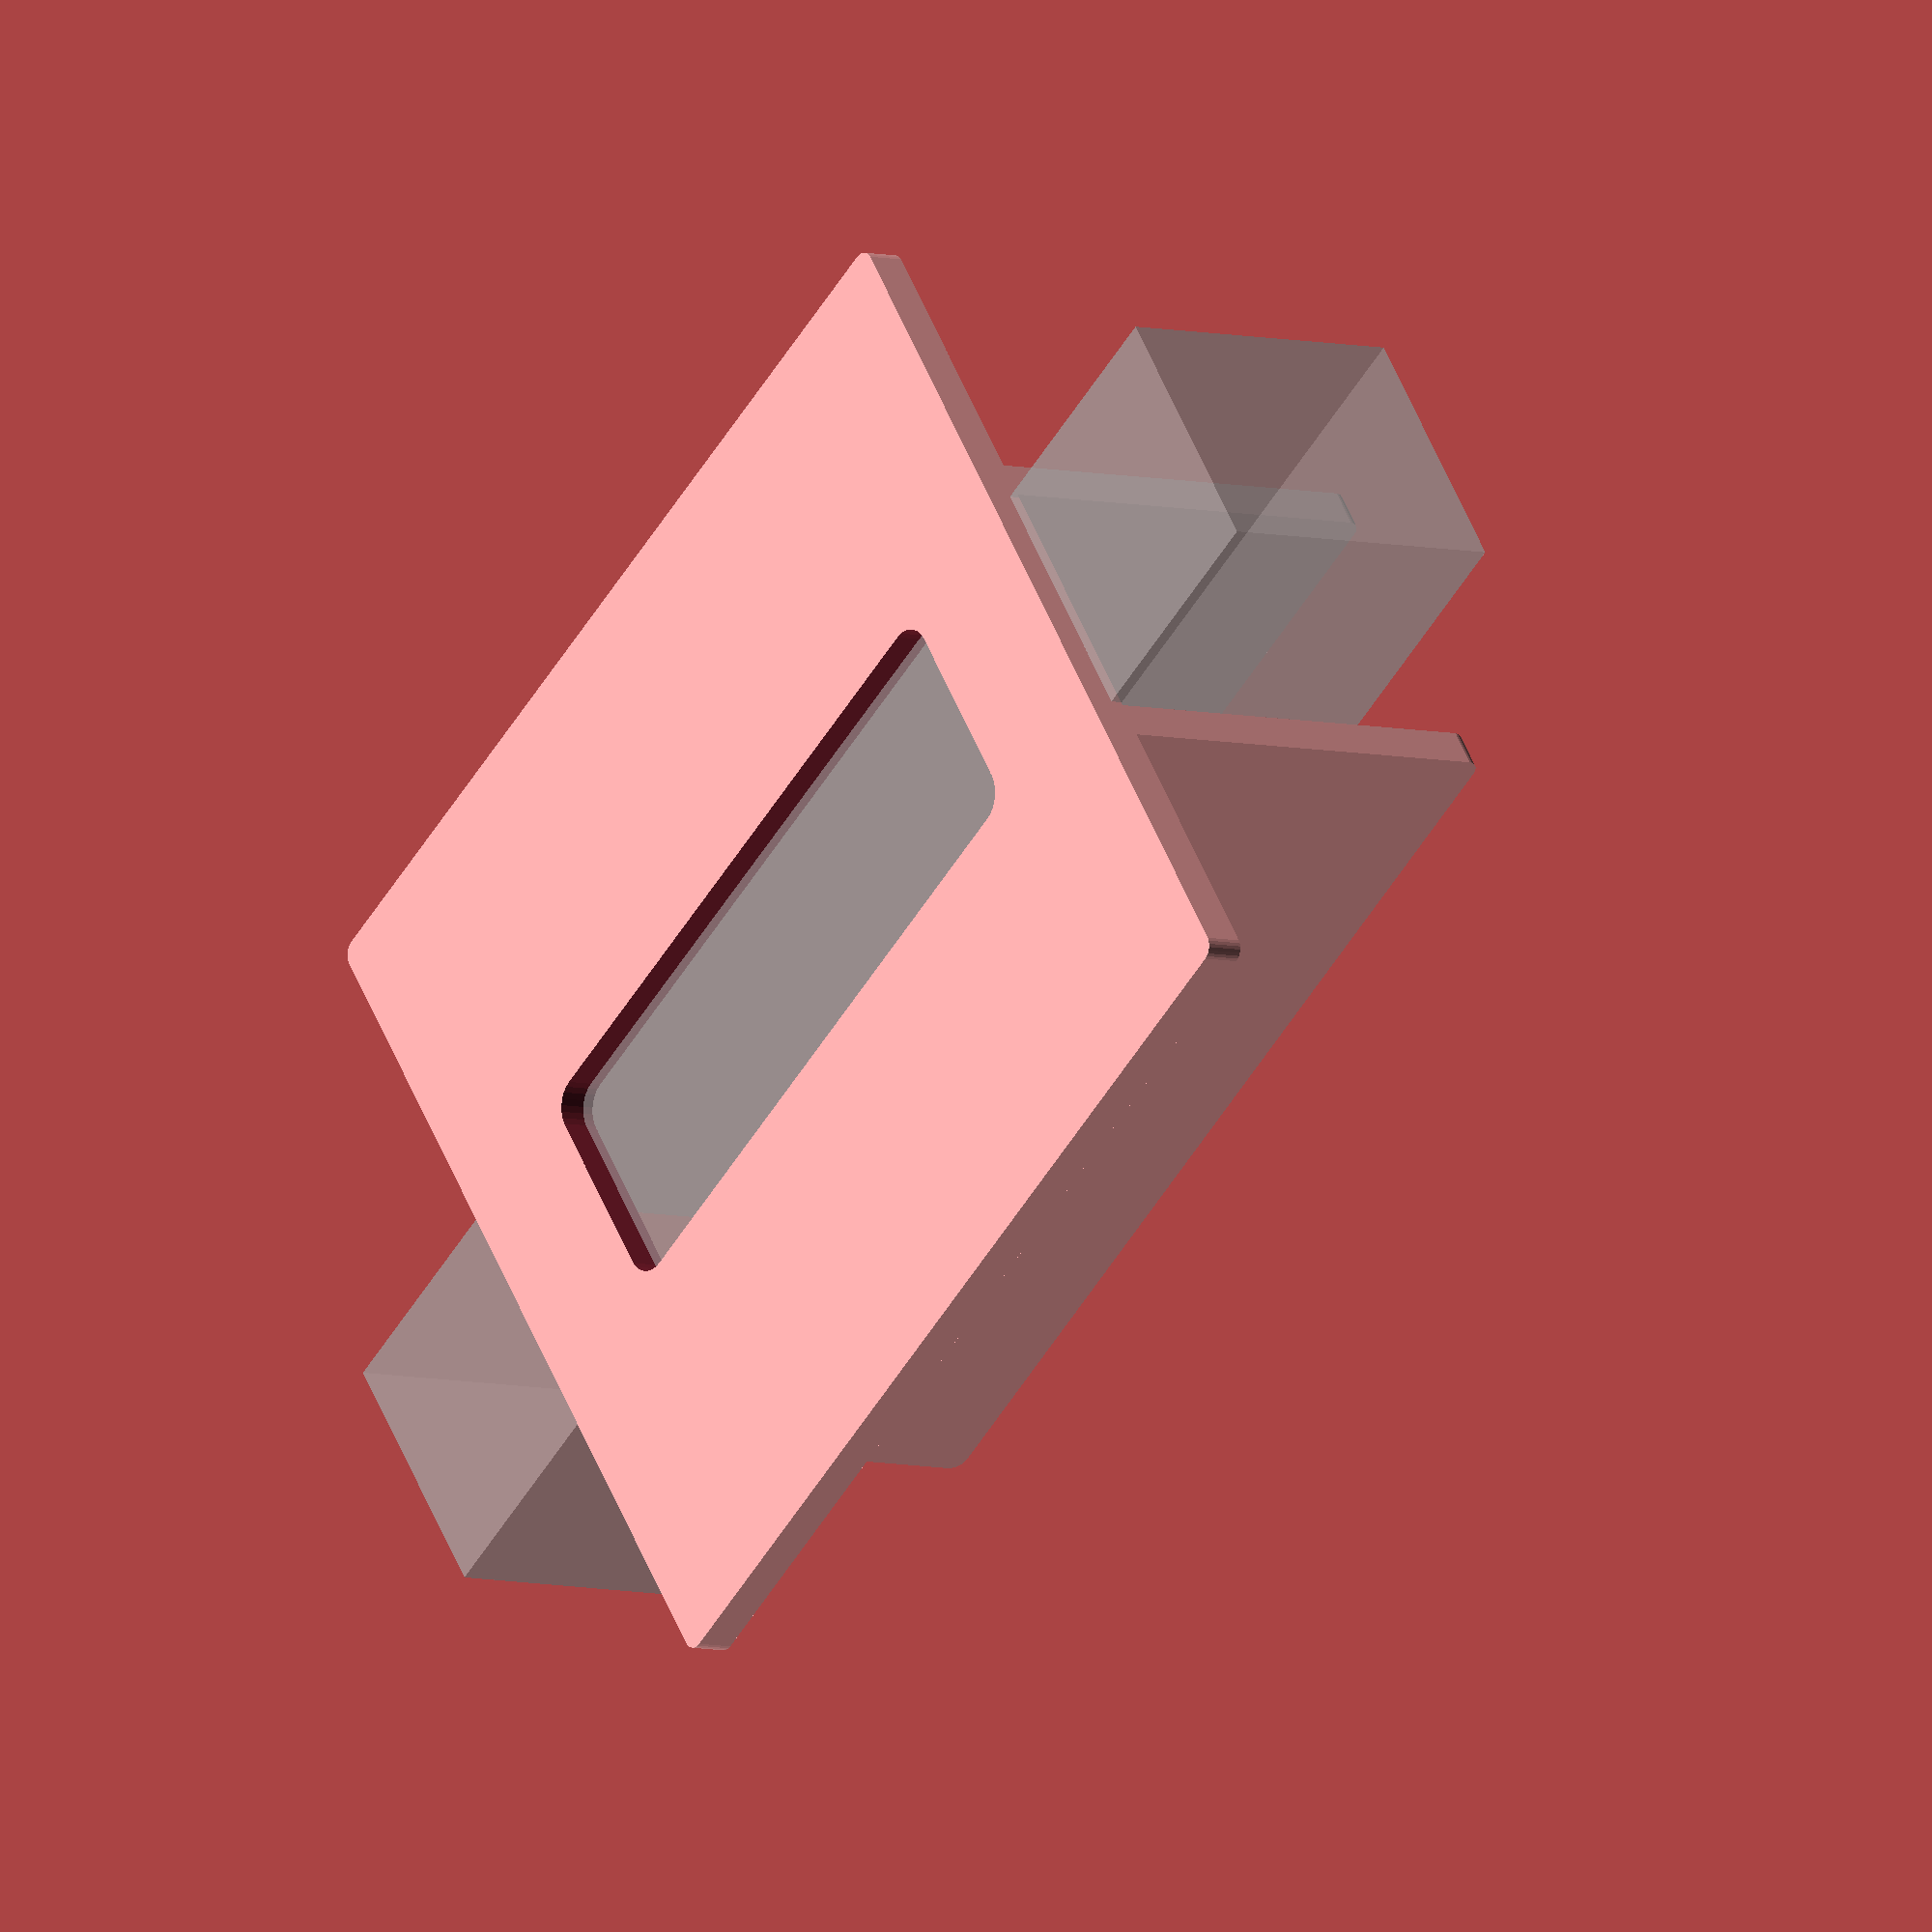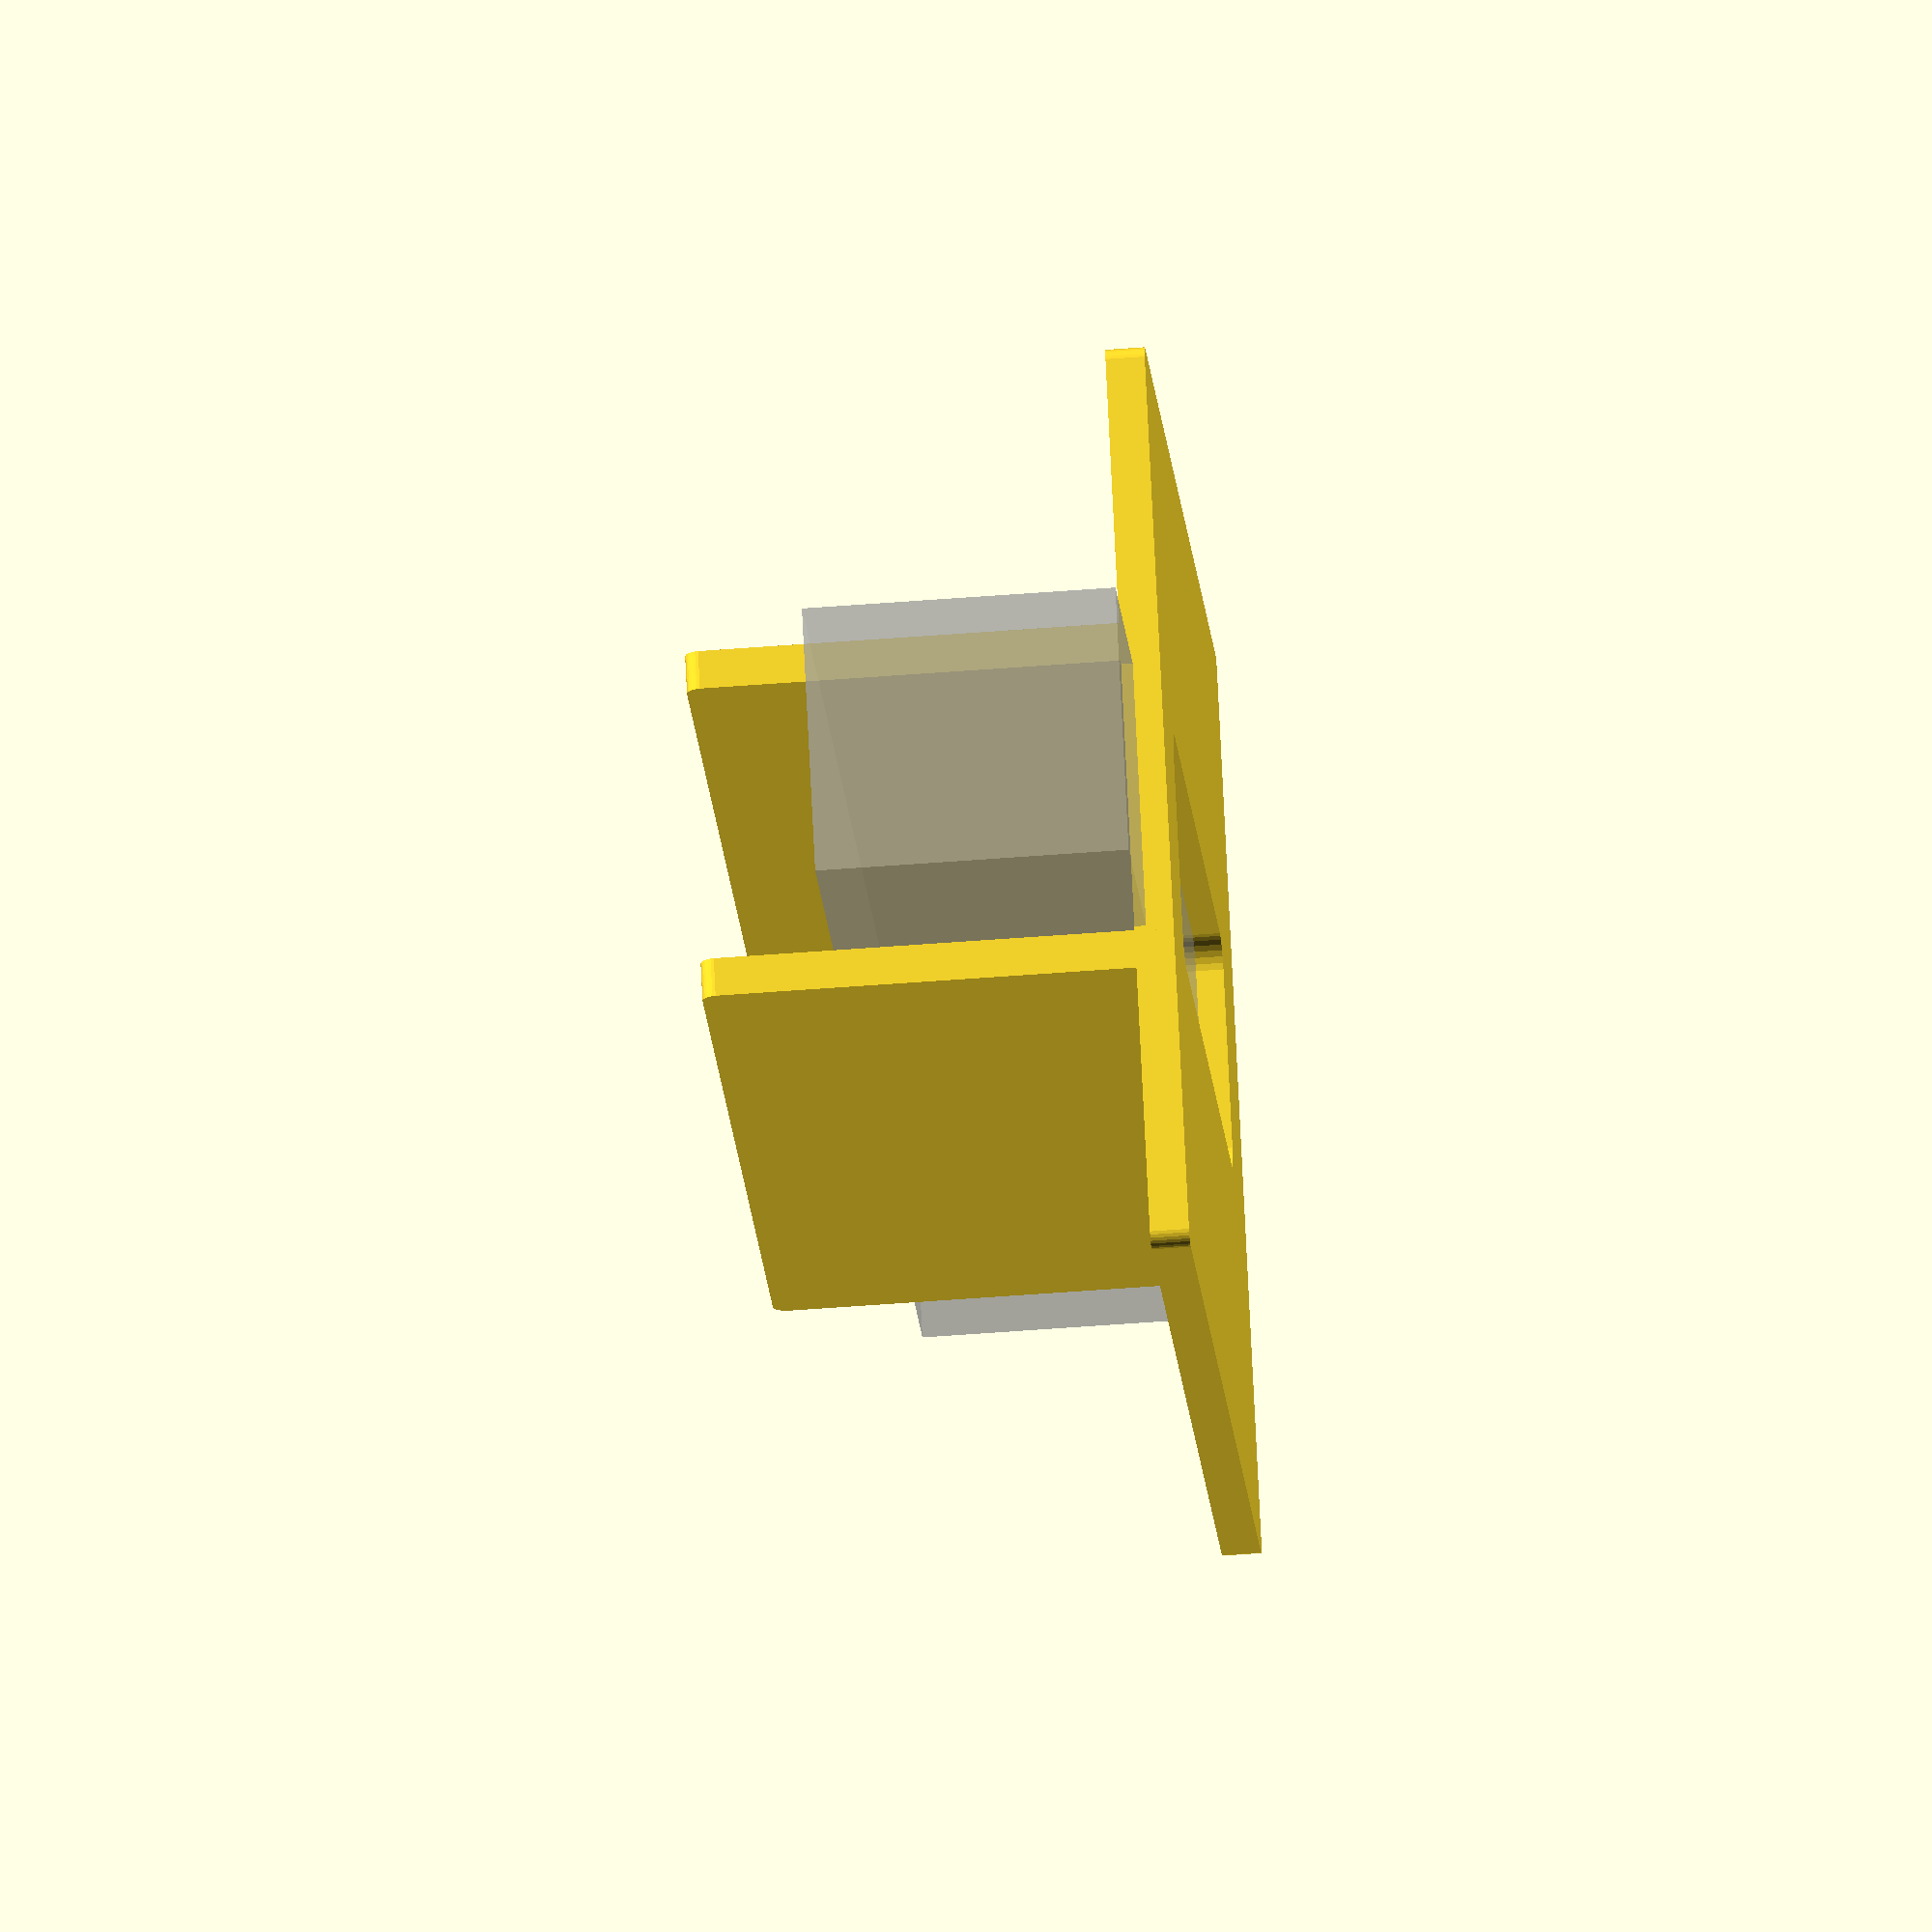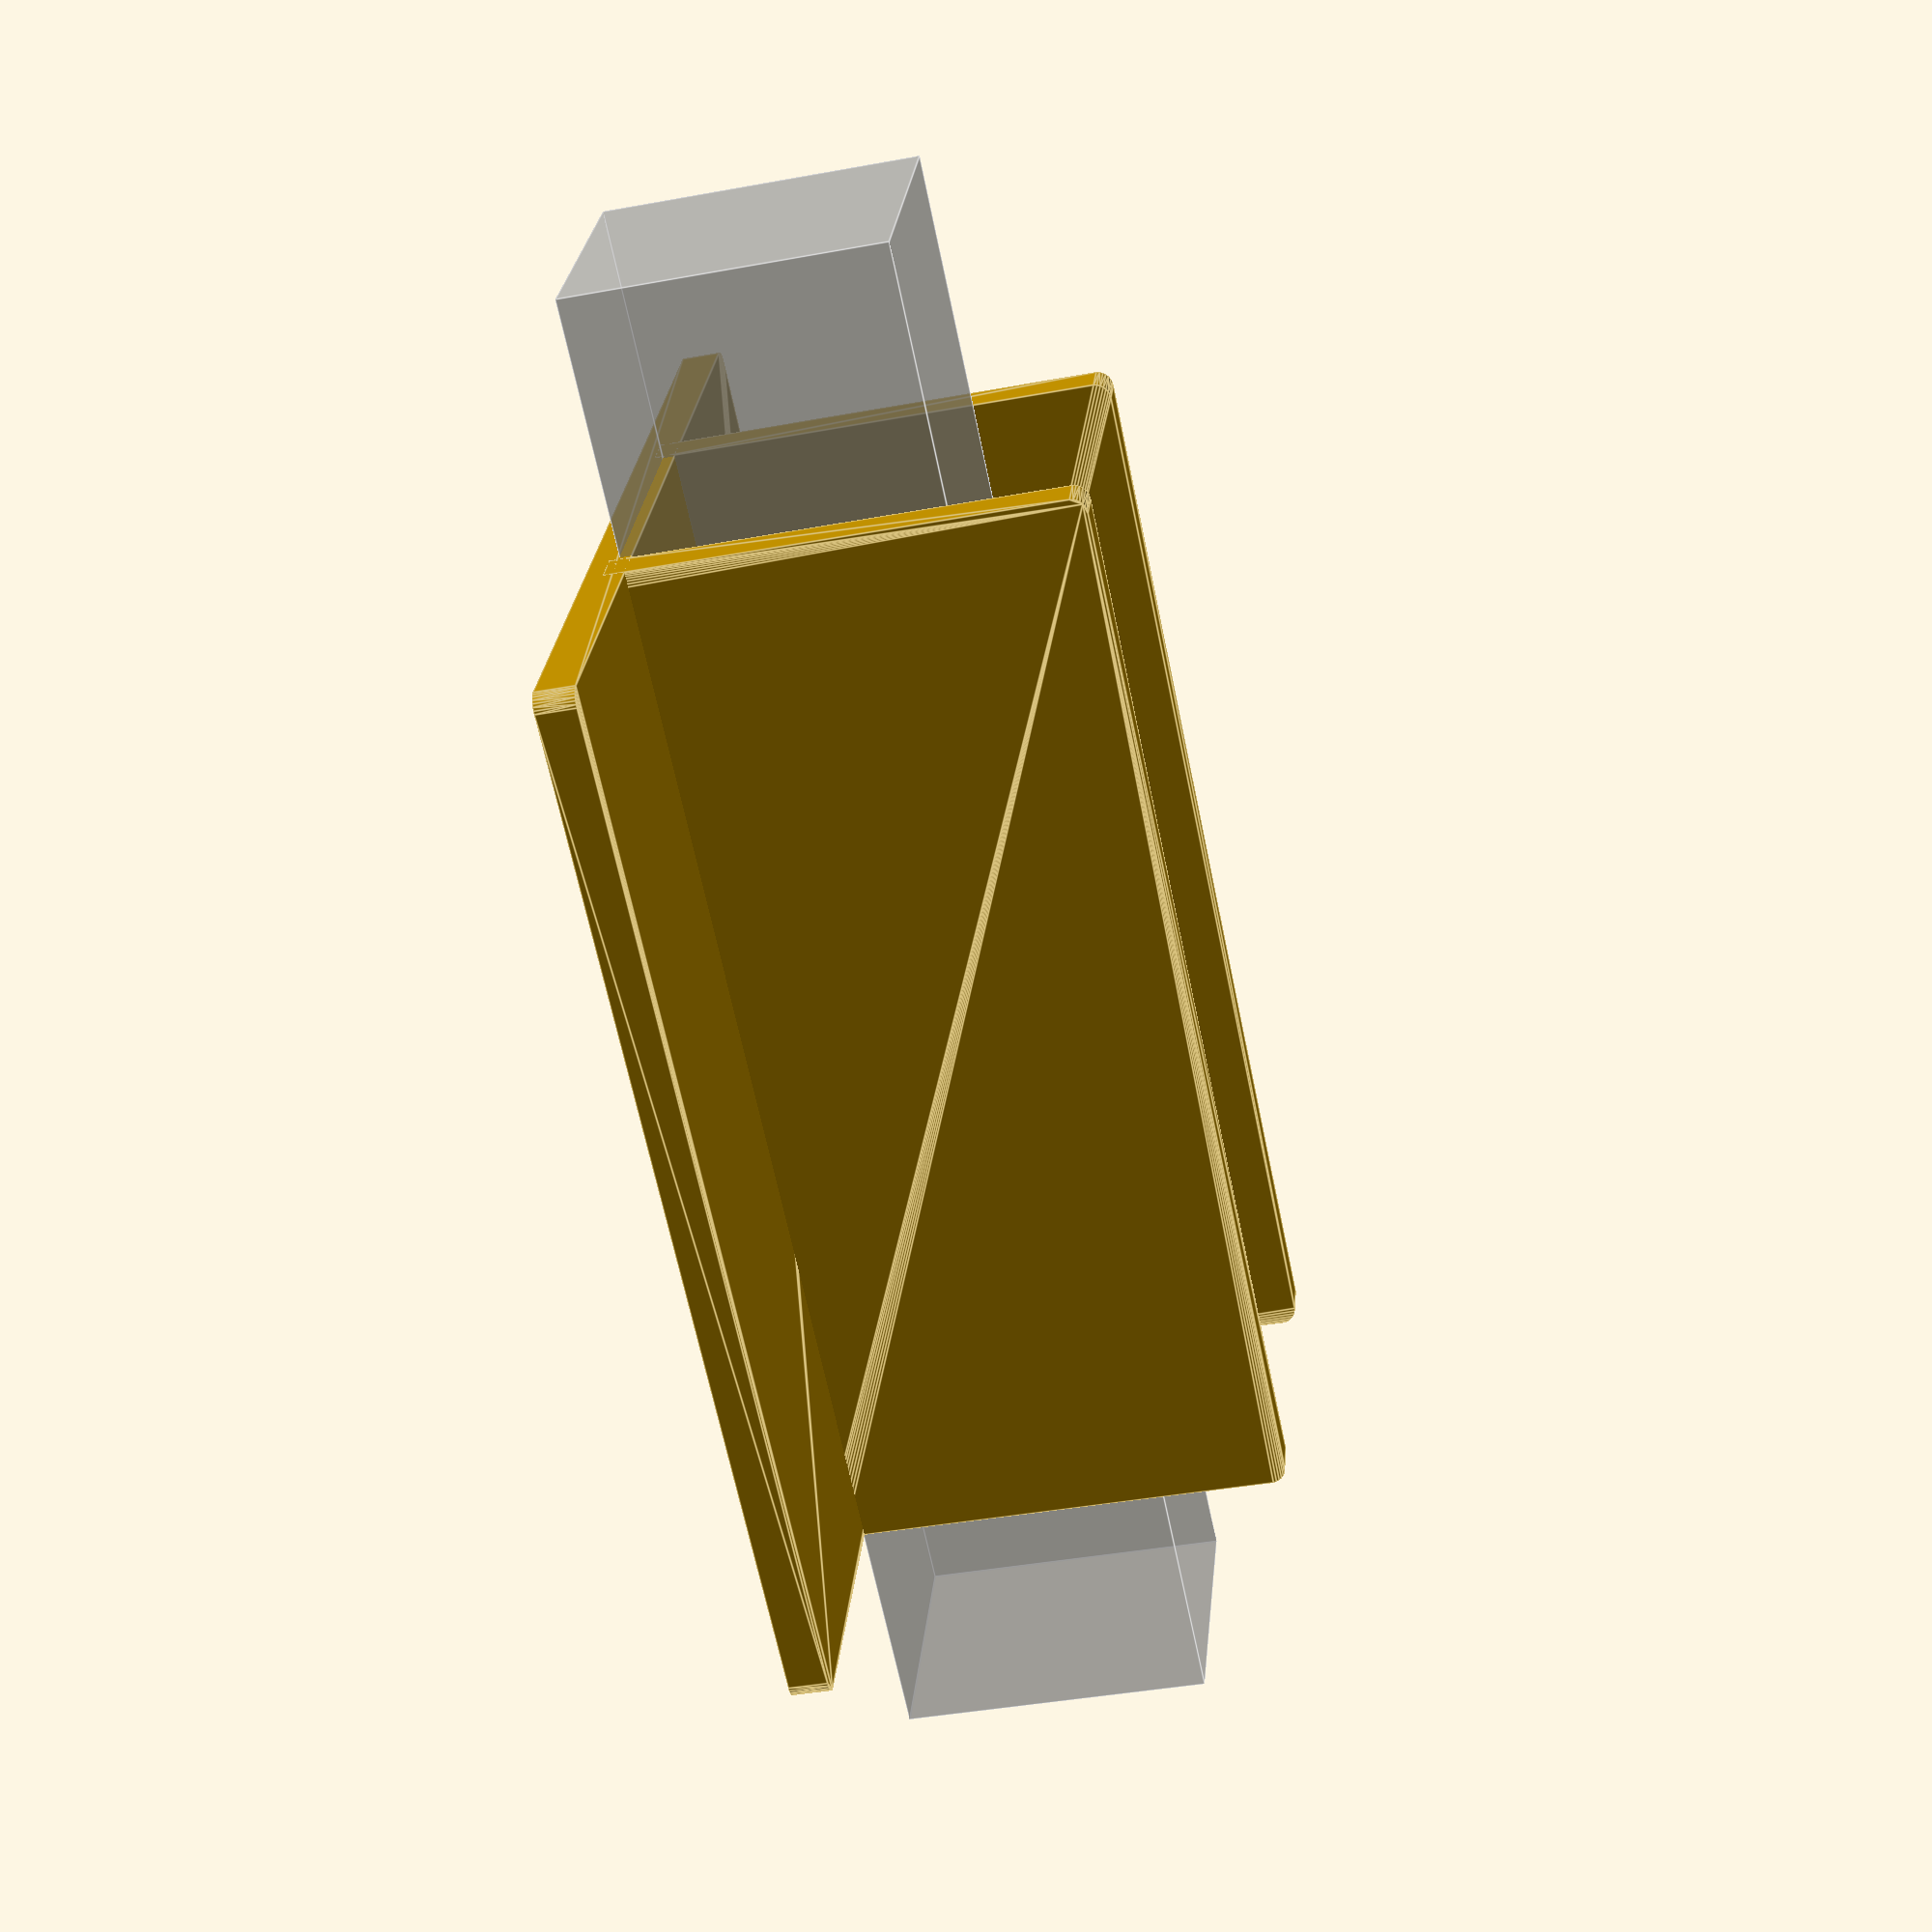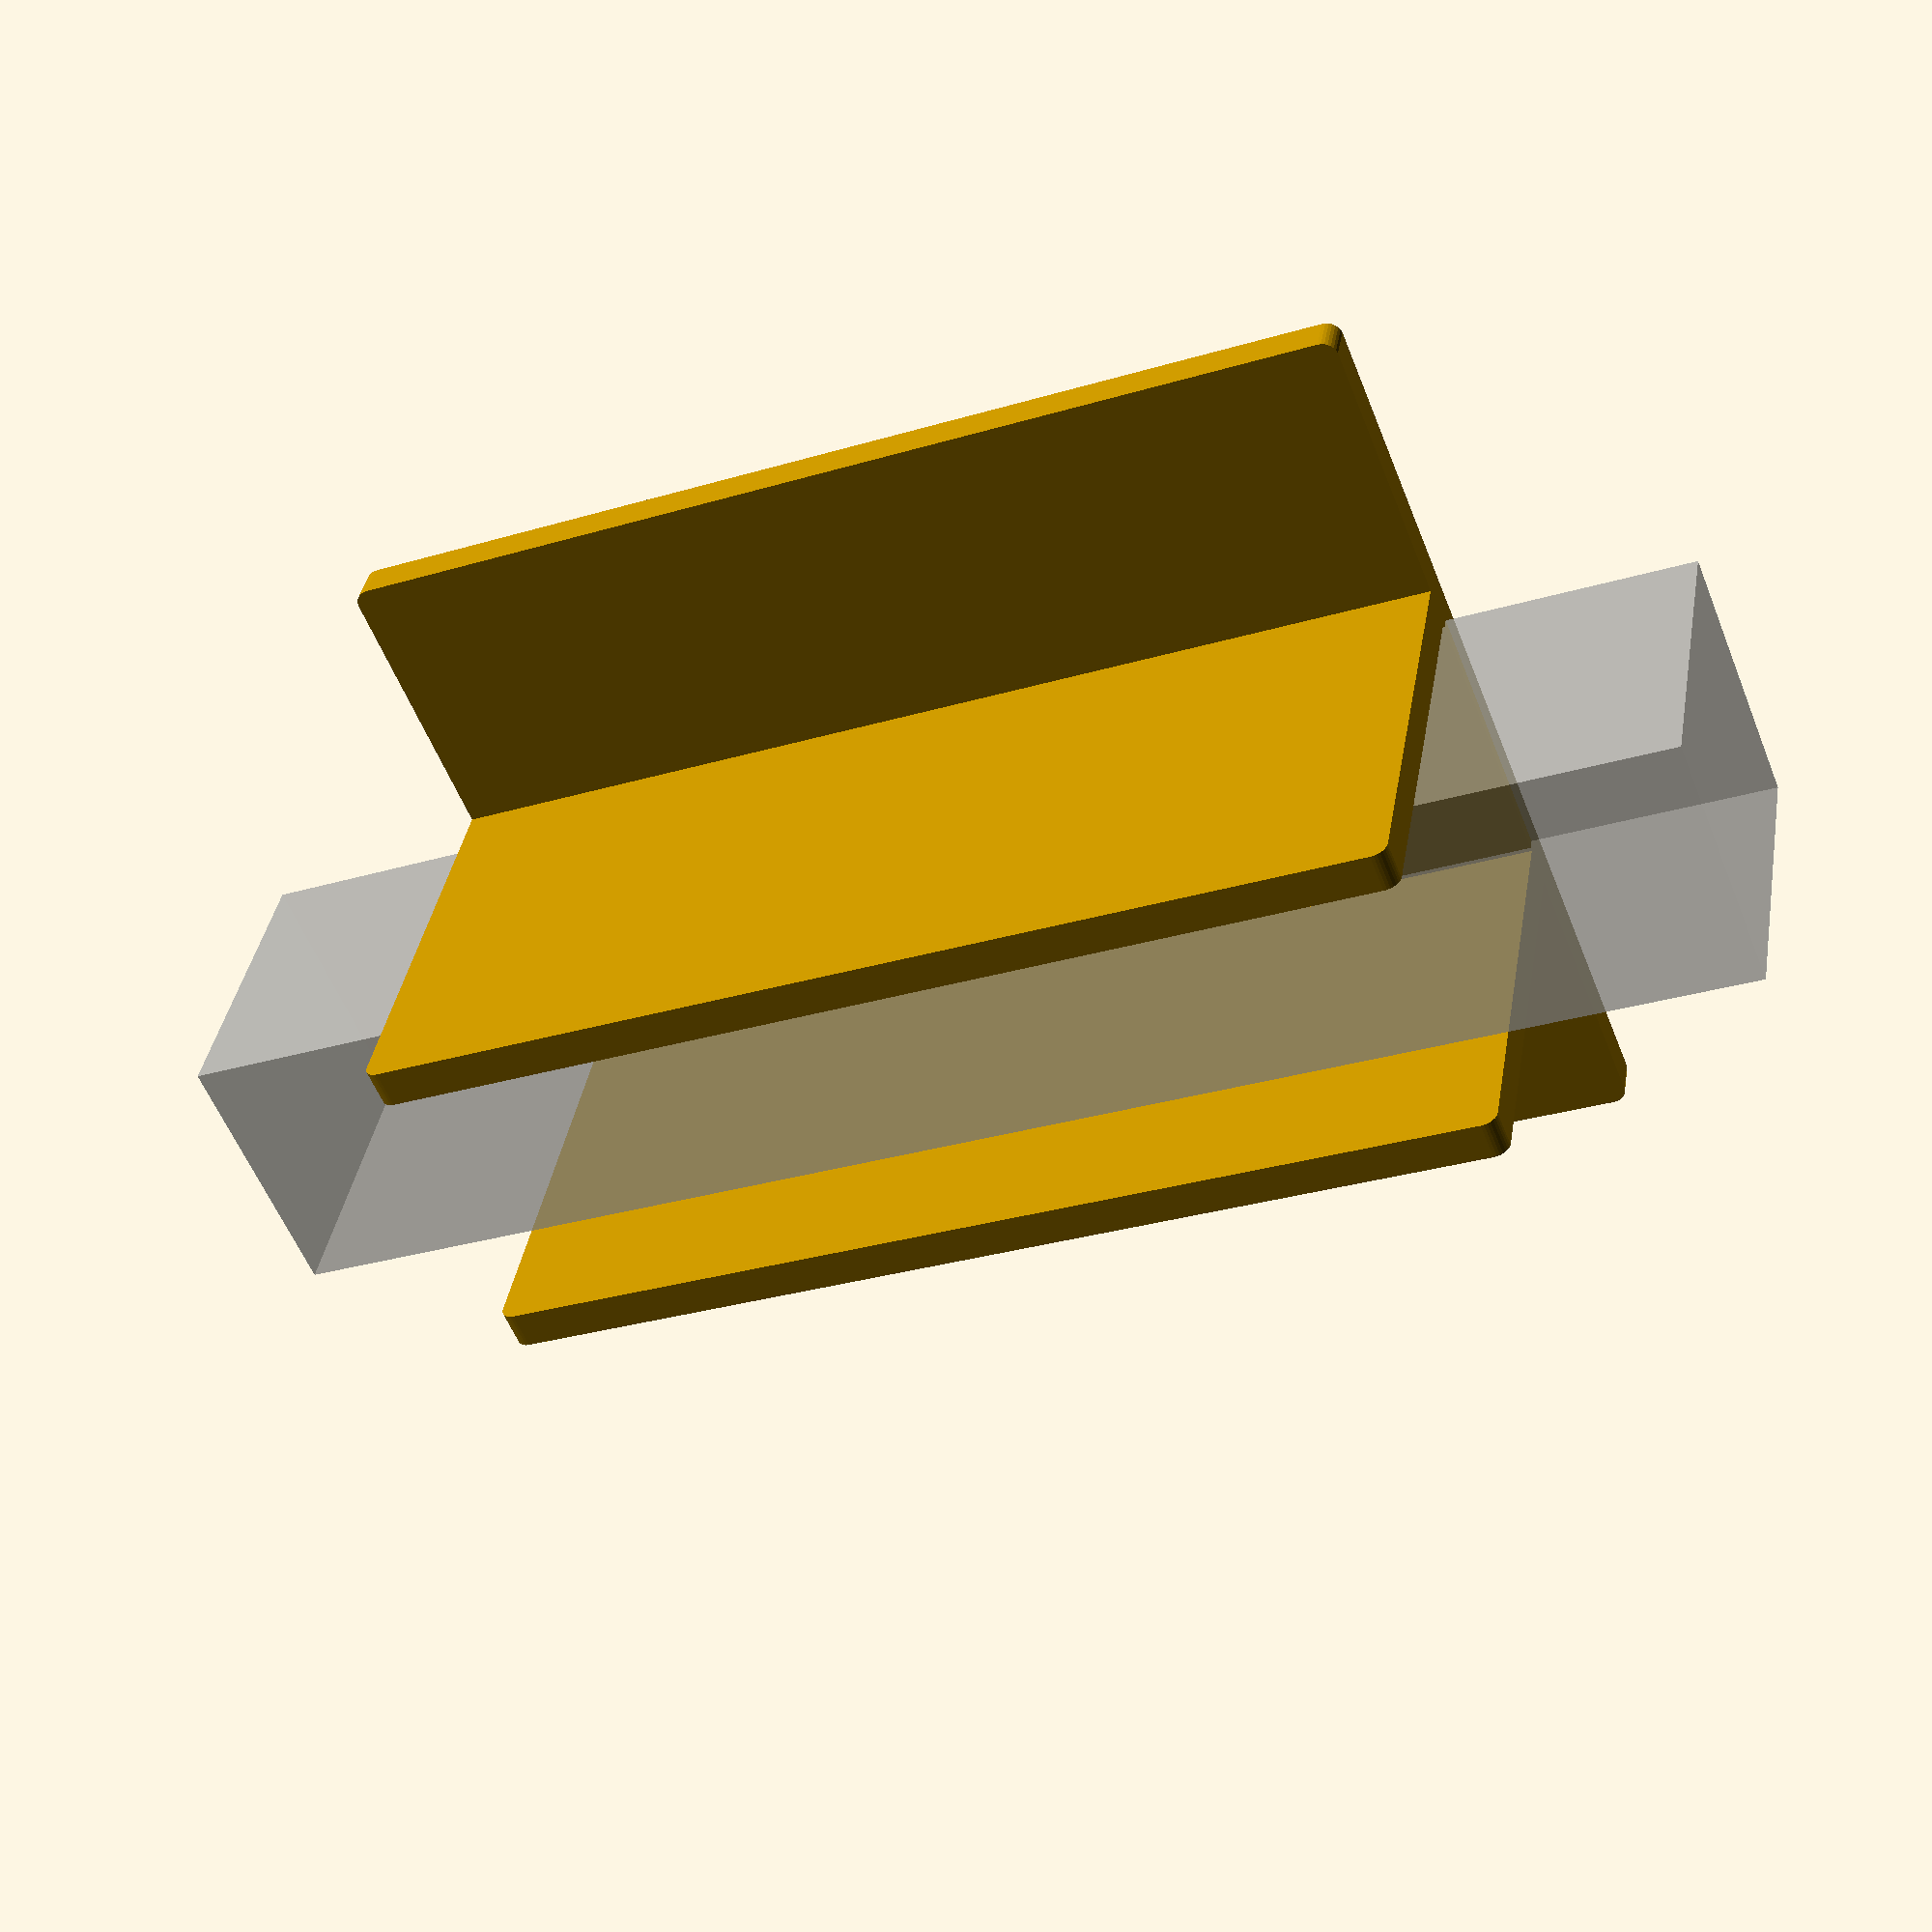
<openscad>
$fn = 30;

//	in		mm
//	.25		6.35
//	.62		16 mm
//	.47		12 mm
//

rBitSize = 12;			// Size of bit Cut mm
rBitCollorSize = 16;		// Size of outer collor size mm

wOffsetForCollor = rBitCollorSize - rBitSize;
wCornerRadious = rBitCollorSize/2;

iecDepth = 61;
iecWidth = 29;
iecMiddleWidth = 51;

doorHangerCutout();

// door width 35mm

% translate([0, 0, -21]) cube([35, 200, 40], center=true); // Door Blank

//projection(cut=false) 
//	outterCutout();

//innerCutout();

//translate([0,0,-5.05]) plate4Point(150,150,.4,70); // for extra hold to the bed.

module doorHangerCutout(){
	
	doorWidth = 35;
	
	difference(){
		backPlate();
		outterShell(27, 27, 89, 10);
	}
	 translate([doorWidth/2 + 3, 0, -28]) rotate([0, 90, 0]) plate4Point(60,135,5,4);
	 mirror([90, 0, 0])
		translate([doorWidth/2 + 3, 0, -28]) rotate([0, 90, 0]) plate4Point(60,135,5,4);
}


module sightLine(w){

	rotate([180,0,0]){
		hull(){
			translate([0,w/2,0]) cylinder(h=15, r1=10, r2=0, center=true);
			translate([0,-w/2,0]) cylinder(h=15, r1=10, r2=0, center=true);
		}
	}
}

module outterCutout(){
	difference(){
		backPlate();
		outterShell(iecWidth, iecMiddleWidth, iecDepth, 10);
	}
}

module innerCutout(){
	difference(){
		union(){
			backPlate();
			translate([0,0,.8]) outterShell(iecWidth - wOffsetForCollor, iecMiddleWidth - wOffsetForCollor, iecDepth - wOffsetForCollor, 5);
//			translate([0,0,1]) outterShell(iecWidth, iecMiddleWidth, iecDepth, 5);
		}
		innerShell(20);
	}
}

module backPlate(){
//	difference(){
		plate4Point(120,135,5,4);
//		translate([0,50,4.5]) sightLine(20);
//		translate([0,-50,4.5]) sightLine(20);
//		translate([42,0,4.5]) rotate([0,0,90]) sightLine(20);
//		translate([-42,0,4.5]) rotate([0,0,90]) sightLine(20);
//	}
}

module outterShell(wt, wm, h, depth){

	cSidesX = 	wt	+ wOffsetForCollor; // 29
	cMiddleX = 	wm	+ wOffsetForCollor; // 51
	cSideY = 		h		+ wOffsetForCollor; // 61
	
	hull(){
		plate4Point(cSidesX, cSideY, depth, wCornerRadious);
		plate2Point(cMiddleX, depth, wCornerRadious);
	}
}

module innerShell(depth){

	cSidesX = 27	+ wOffsetForCollor;
	cSideY = 47		+ wOffsetForCollor;
	
	plate4Point(cSidesX,cSideY, depth, wCornerRadious);
}

module plate2Point(x,z,d){
	hull(){
		color("green") translate([(x/2) -(d/2), 0, 0]) cylinder(h=z, d=d, center=true);
		color("blue")  translate([-(x/2)+(d/2), 0, 0]) cylinder(h=z, d=d, center=true);
	}
}

module plate4Point(x,y,z,d){
	hull(){
		color("green") translate([(x/2)-(d/2) ,(y/2) -(d/2),0]) cylinder(h=z, d=d, center=true);
		color("blue")  translate([(x/2)-(d/2) ,-(y/2)+(d/2),0]) cylinder(h=z, d=d, center=true);
		color("red")   translate([-(x/2)+(d/2),(y/2) -(d/2),0]) cylinder(h=z, d=d, center=true);
		color("grey")  translate([-(x/2)+(d/2),-(y/2)+(d/2),0]) cylinder(h=z, d=d, center=true);
	}
}
</openscad>
<views>
elev=6.2 azim=233.1 roll=52.1 proj=o view=solid
elev=52.8 azim=234.6 roll=274.8 proj=o view=solid
elev=220.3 azim=65.5 roll=77.2 proj=p view=edges
elev=142.3 azim=111.8 roll=350.4 proj=p view=wireframe
</views>
